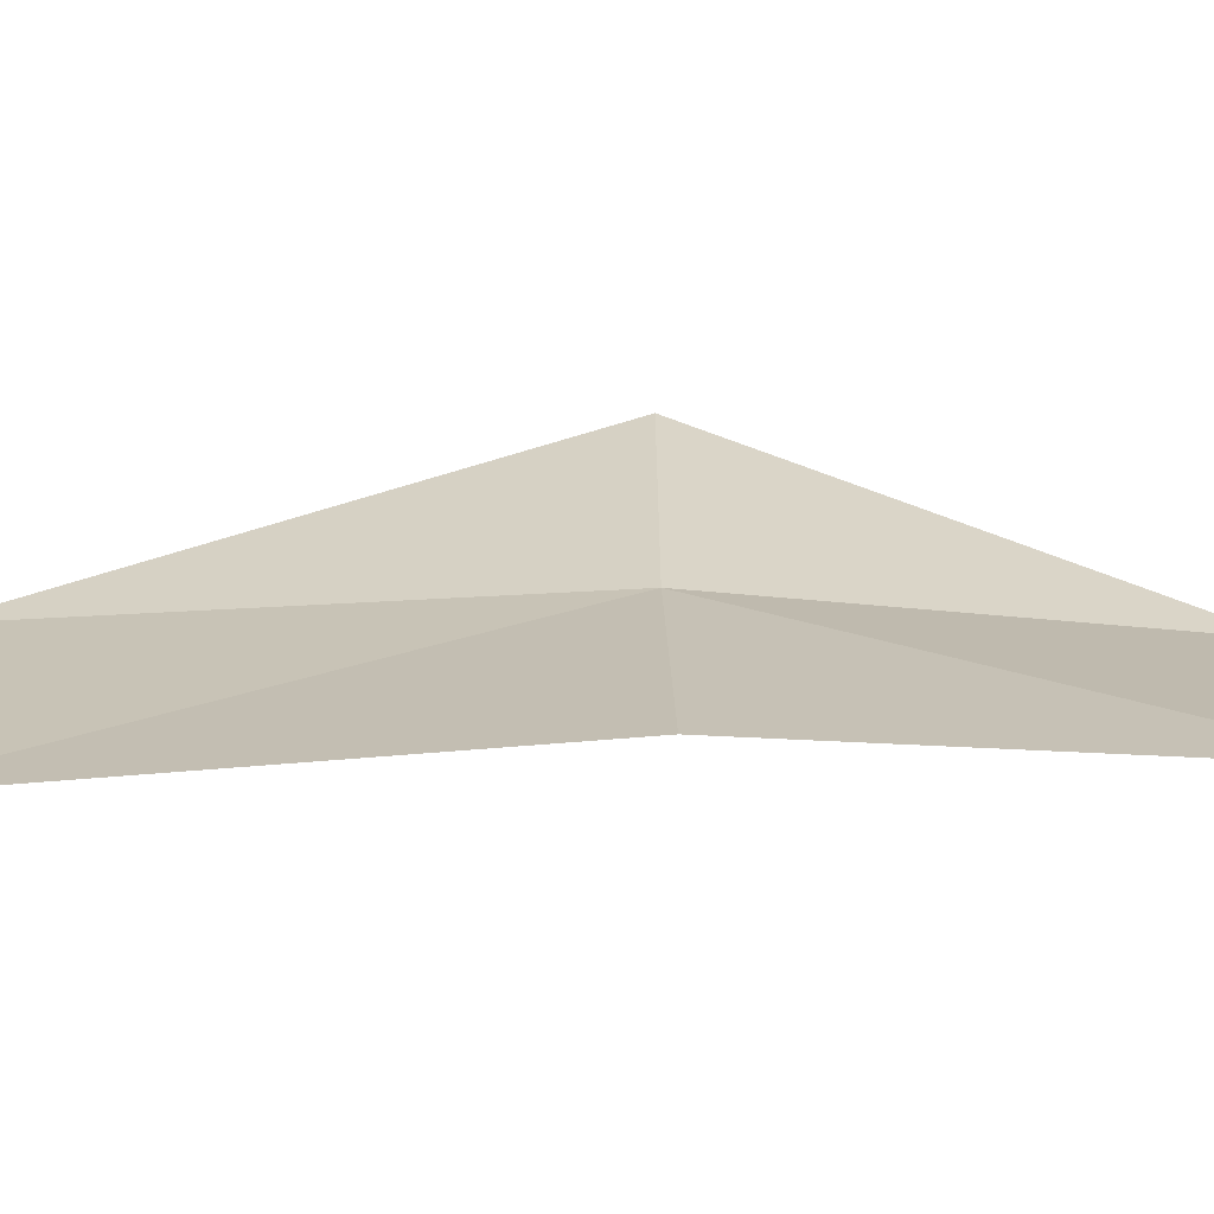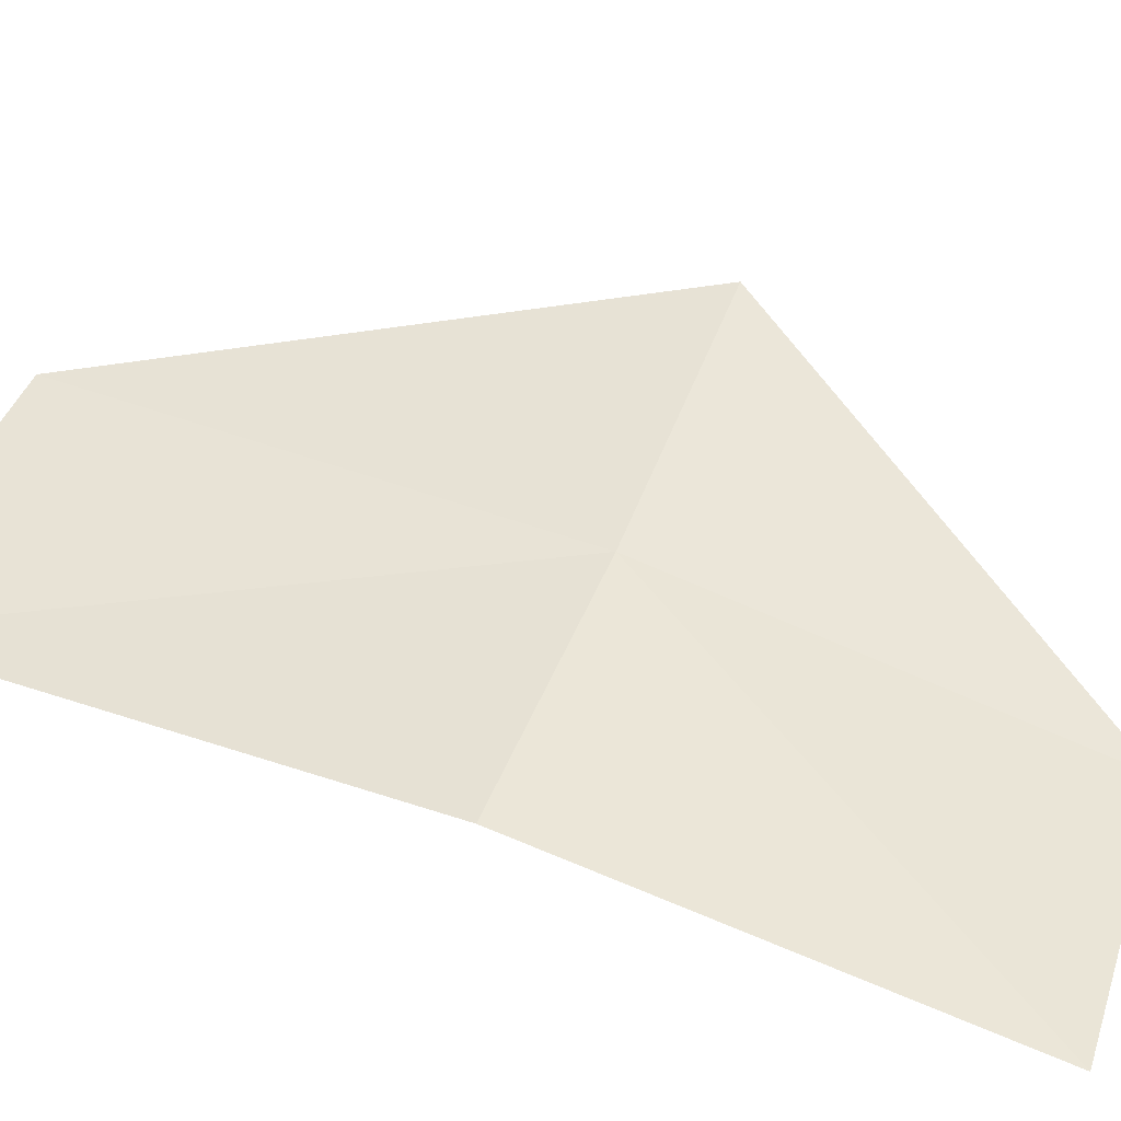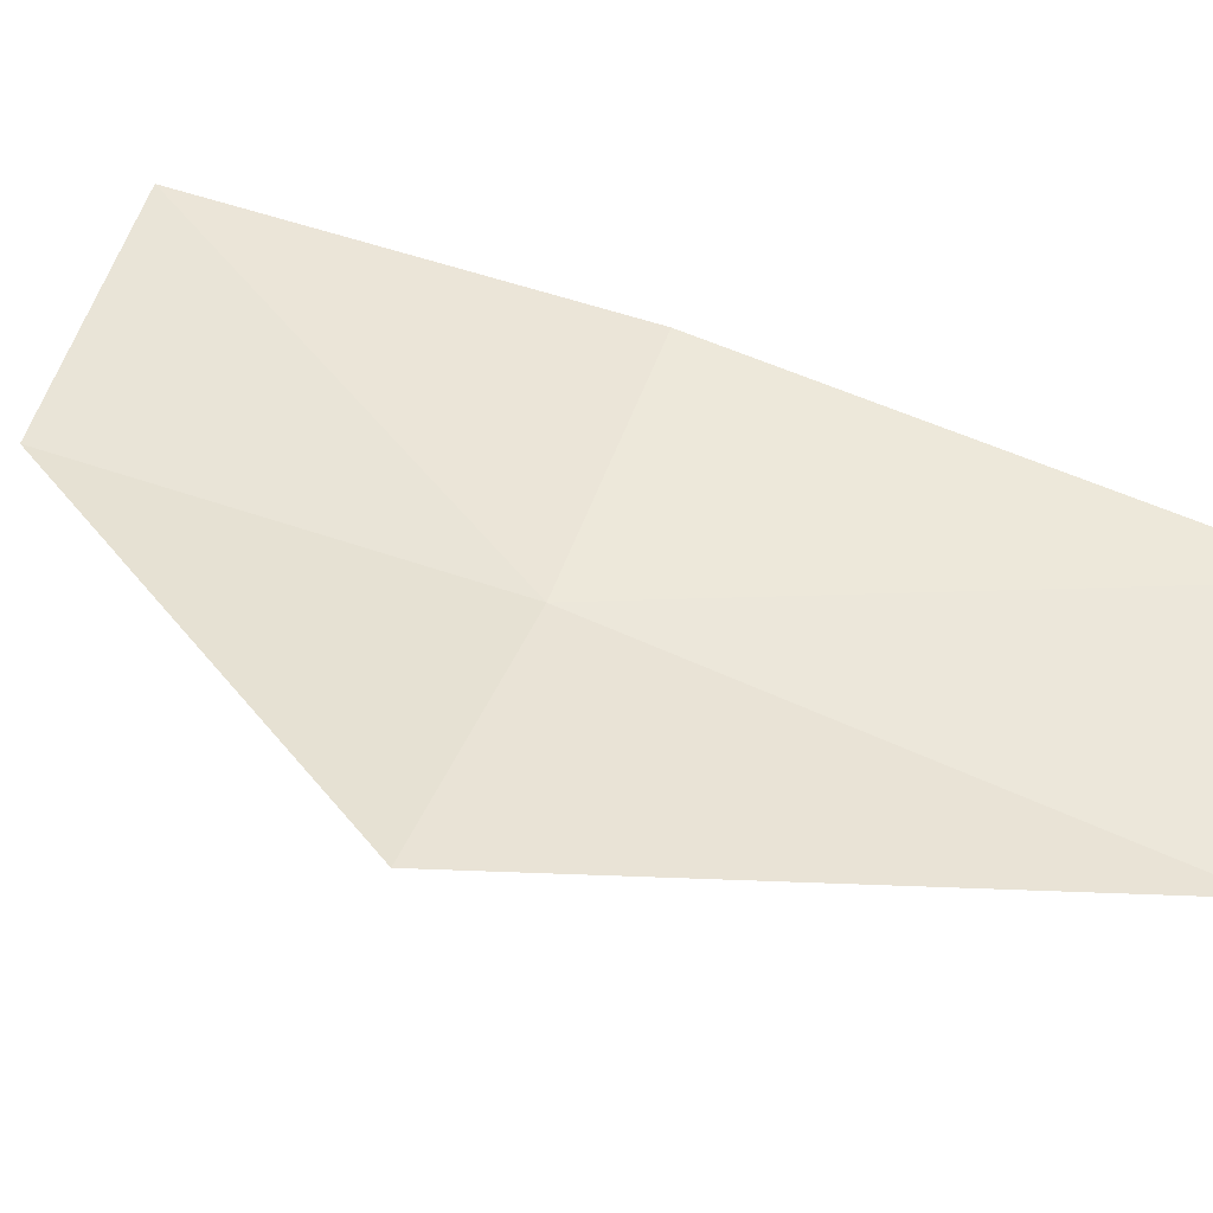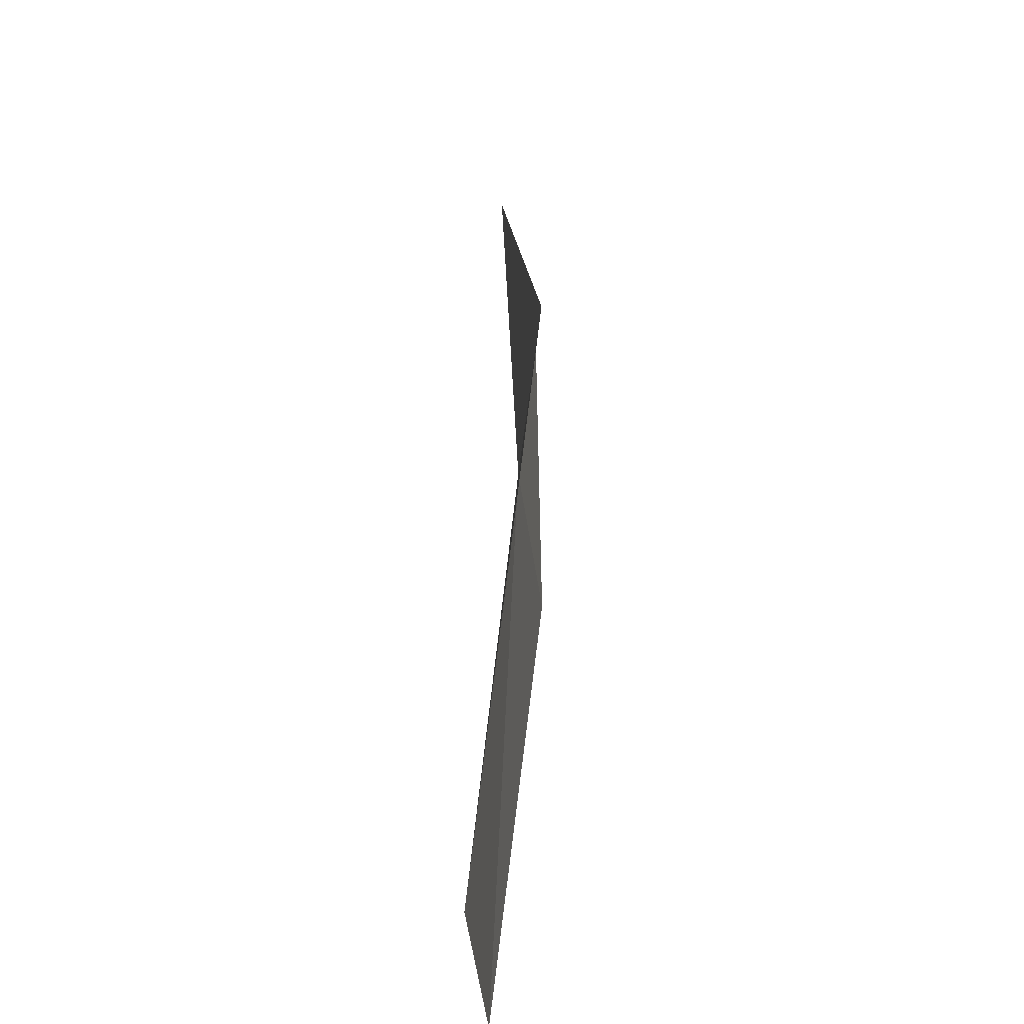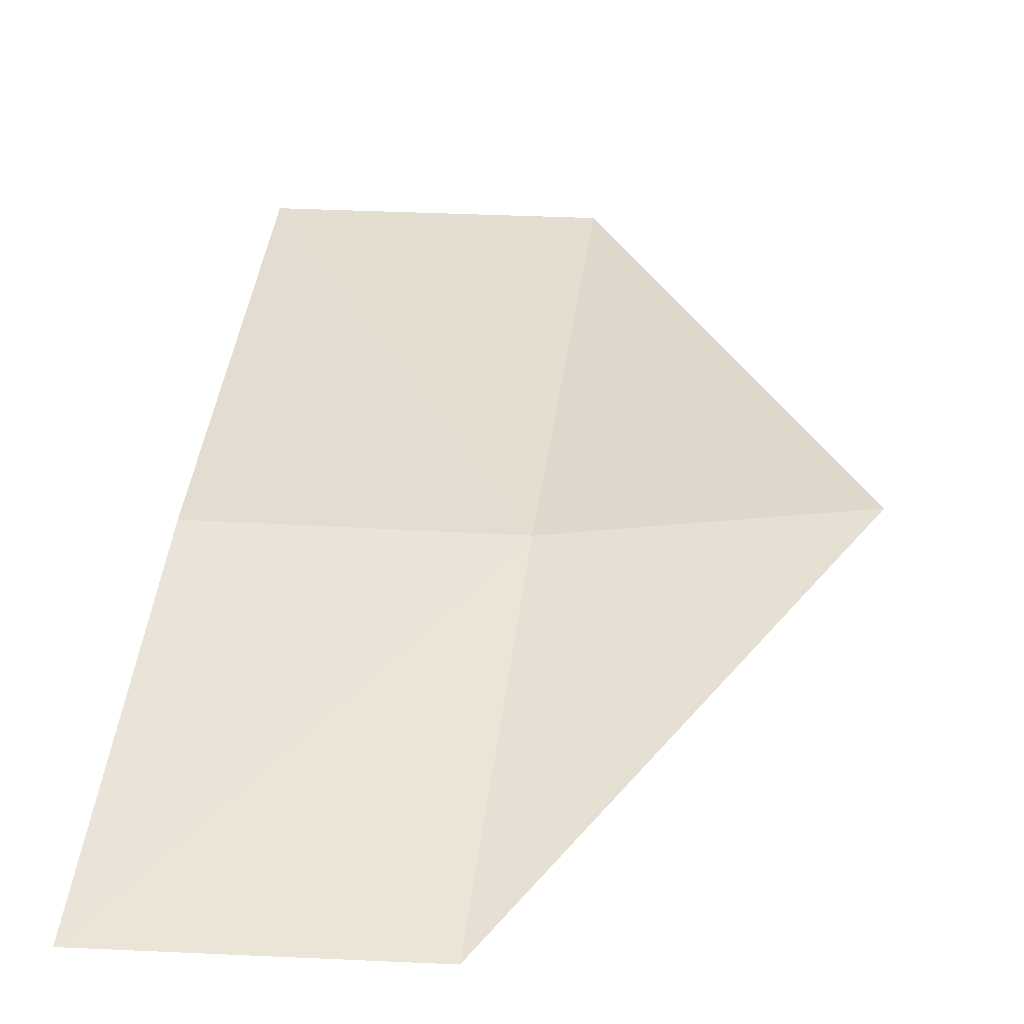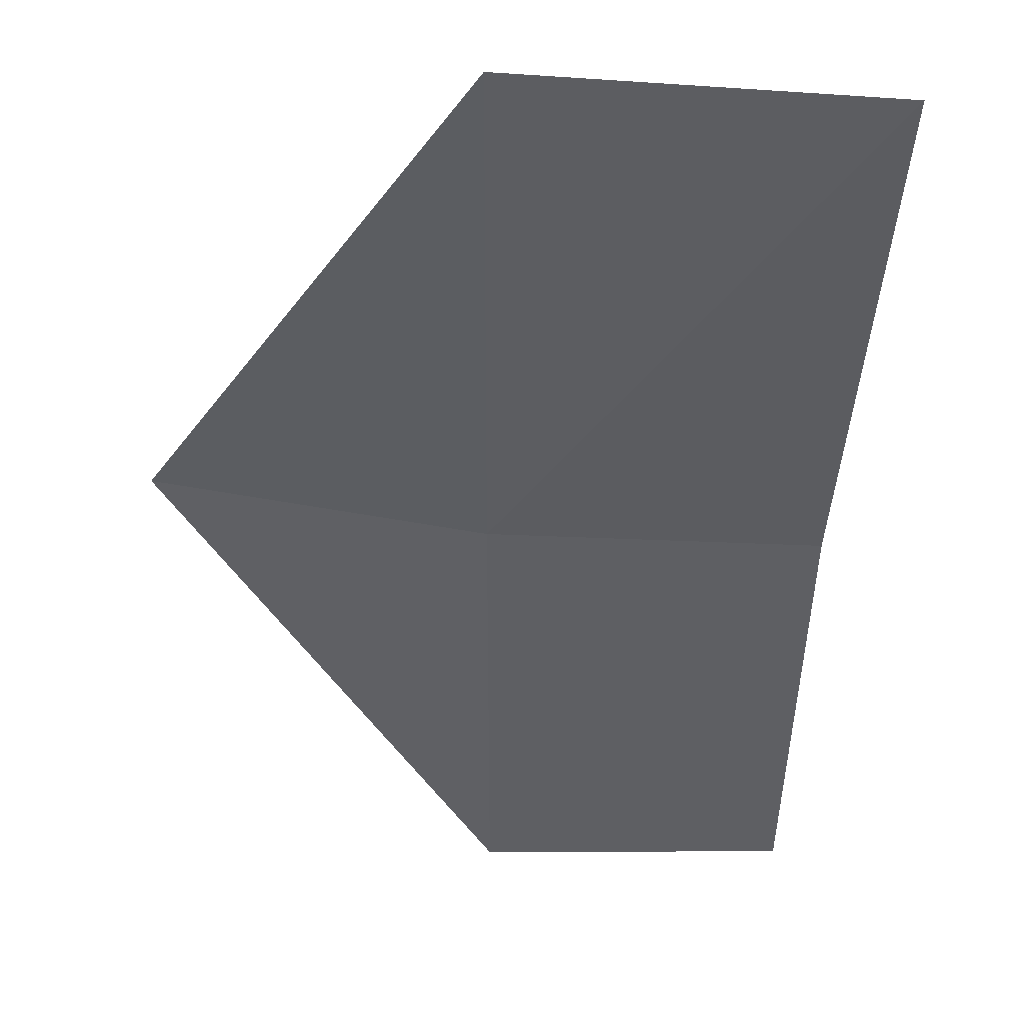
<metadata>
{"format":"obj","ext":"obj","renderer":"f3d","projection":"perspective","resolution":1024,"background":"white","views":[{"elev":22.1,"azim":-89.5,"up":"+Y"},{"elev":47.8,"azim":-68.0,"up":"+Y"},{"elev":45.6,"azim":110.0,"up":"+Y"},{"elev":-34.4,"azim":92.4,"up":"+Z"},{"elev":40.6,"azim":1.7,"up":"+Y"},{"elev":-41.9,"azim":174.7,"up":"+Y"}]}
</metadata>
<code>
v -638.6 -342.6 -86.5
v -638.7 -342.6 -85.17
v -637.7 -342.5 -86.51
v -638.4 -342.7 -88.12
v -639.4 -342.5 -86.47
v -639.5 -342.5 -85.11
v -639.3 -342.7 -88.11
f 1 3 2
f 1 4 3
f 1 6 5
f 1 2 6
f 1 5 7
f 1 7 4

</code>
